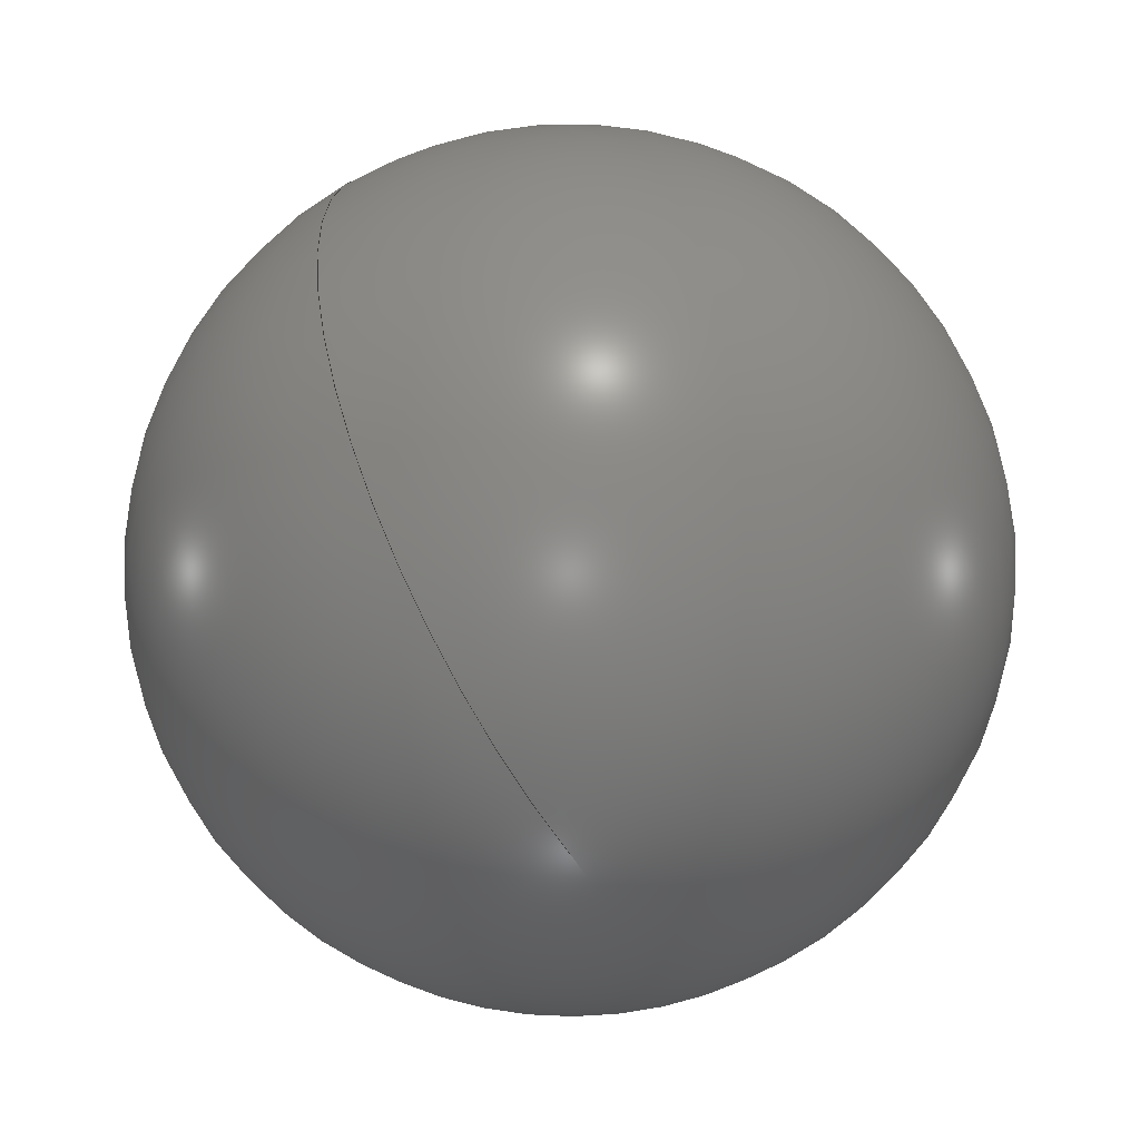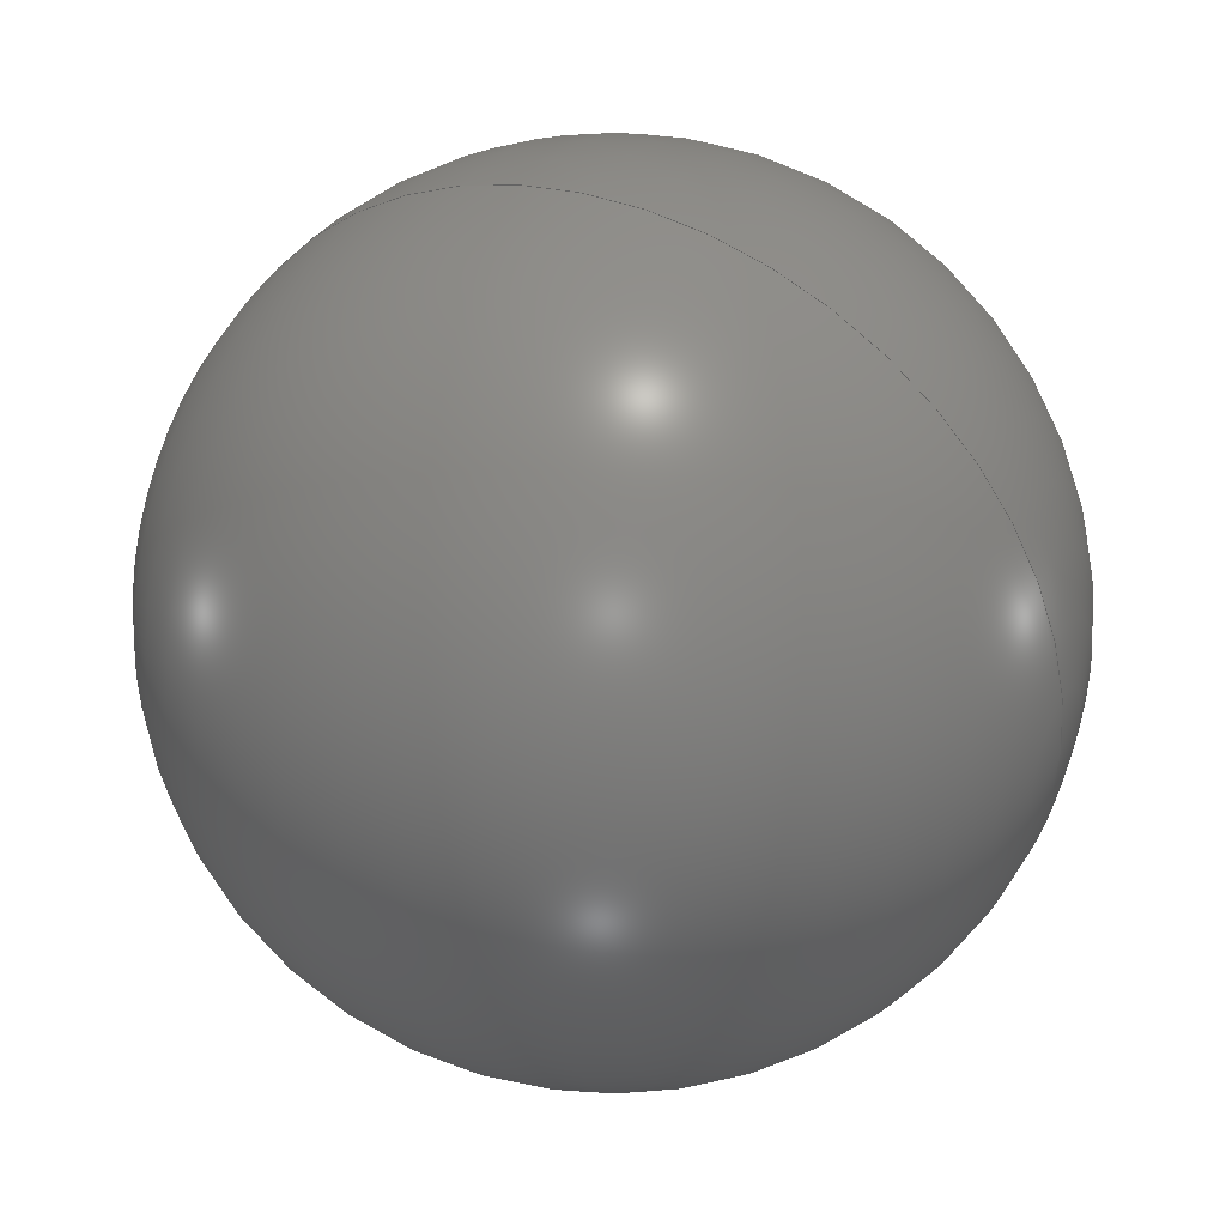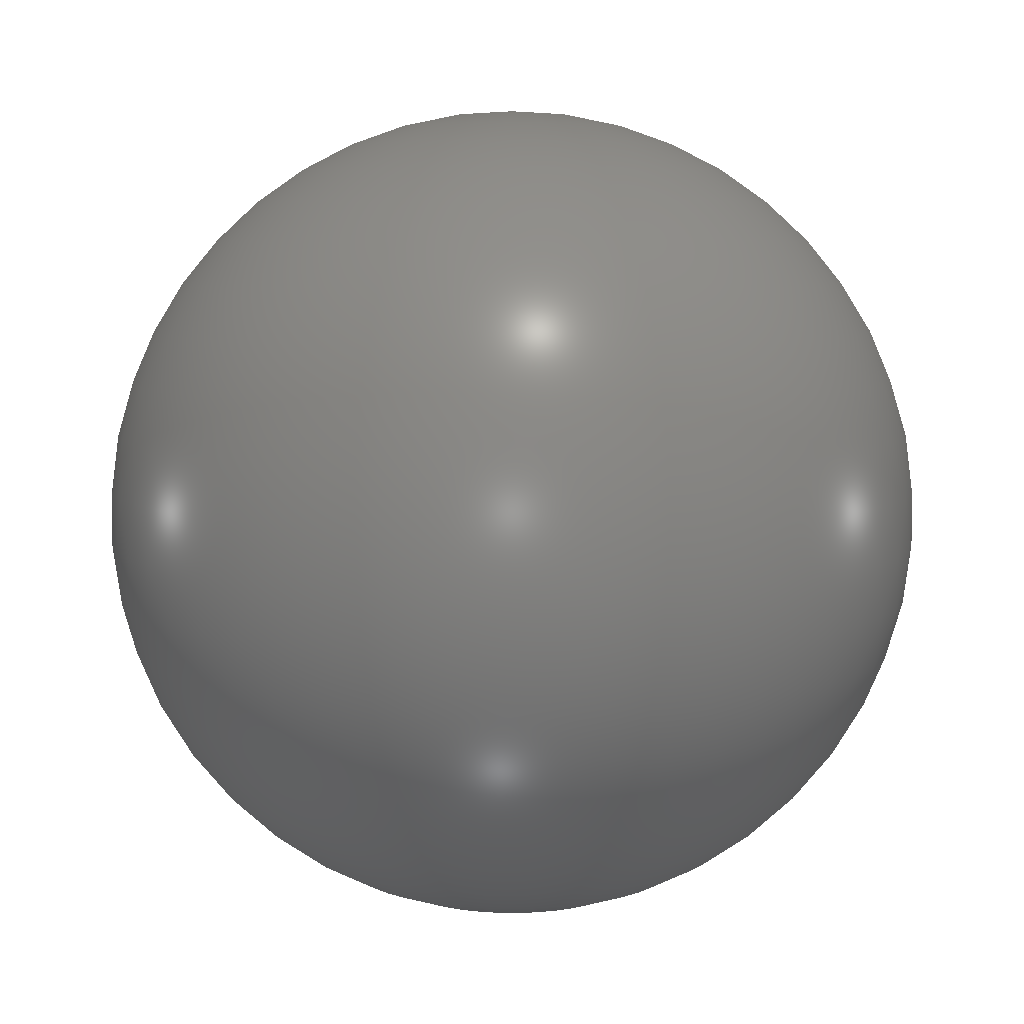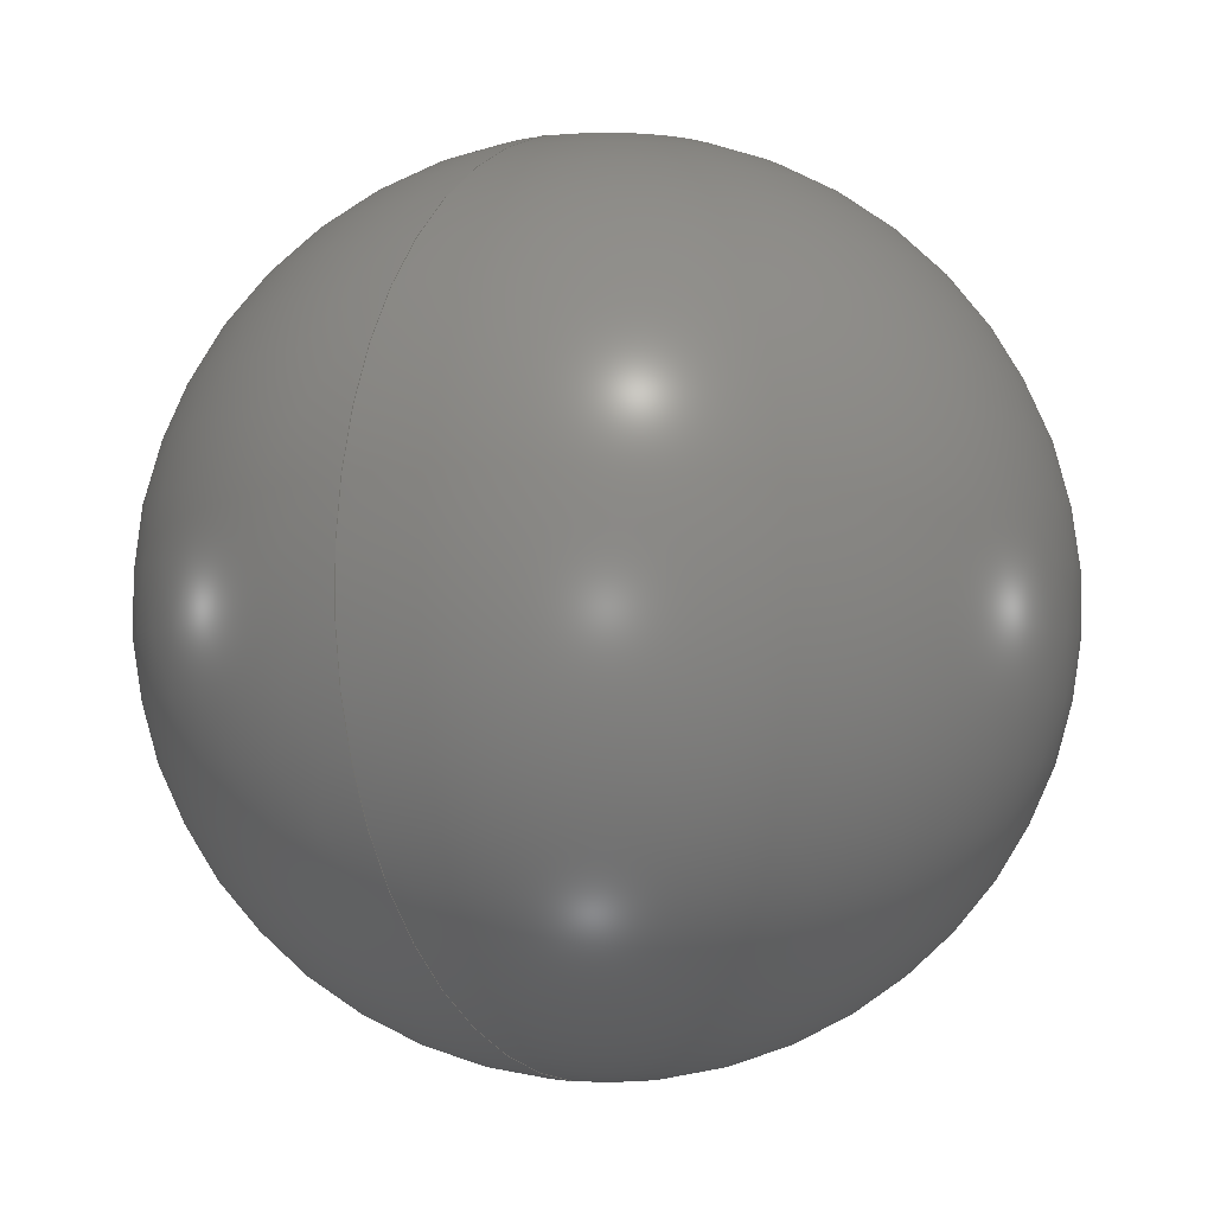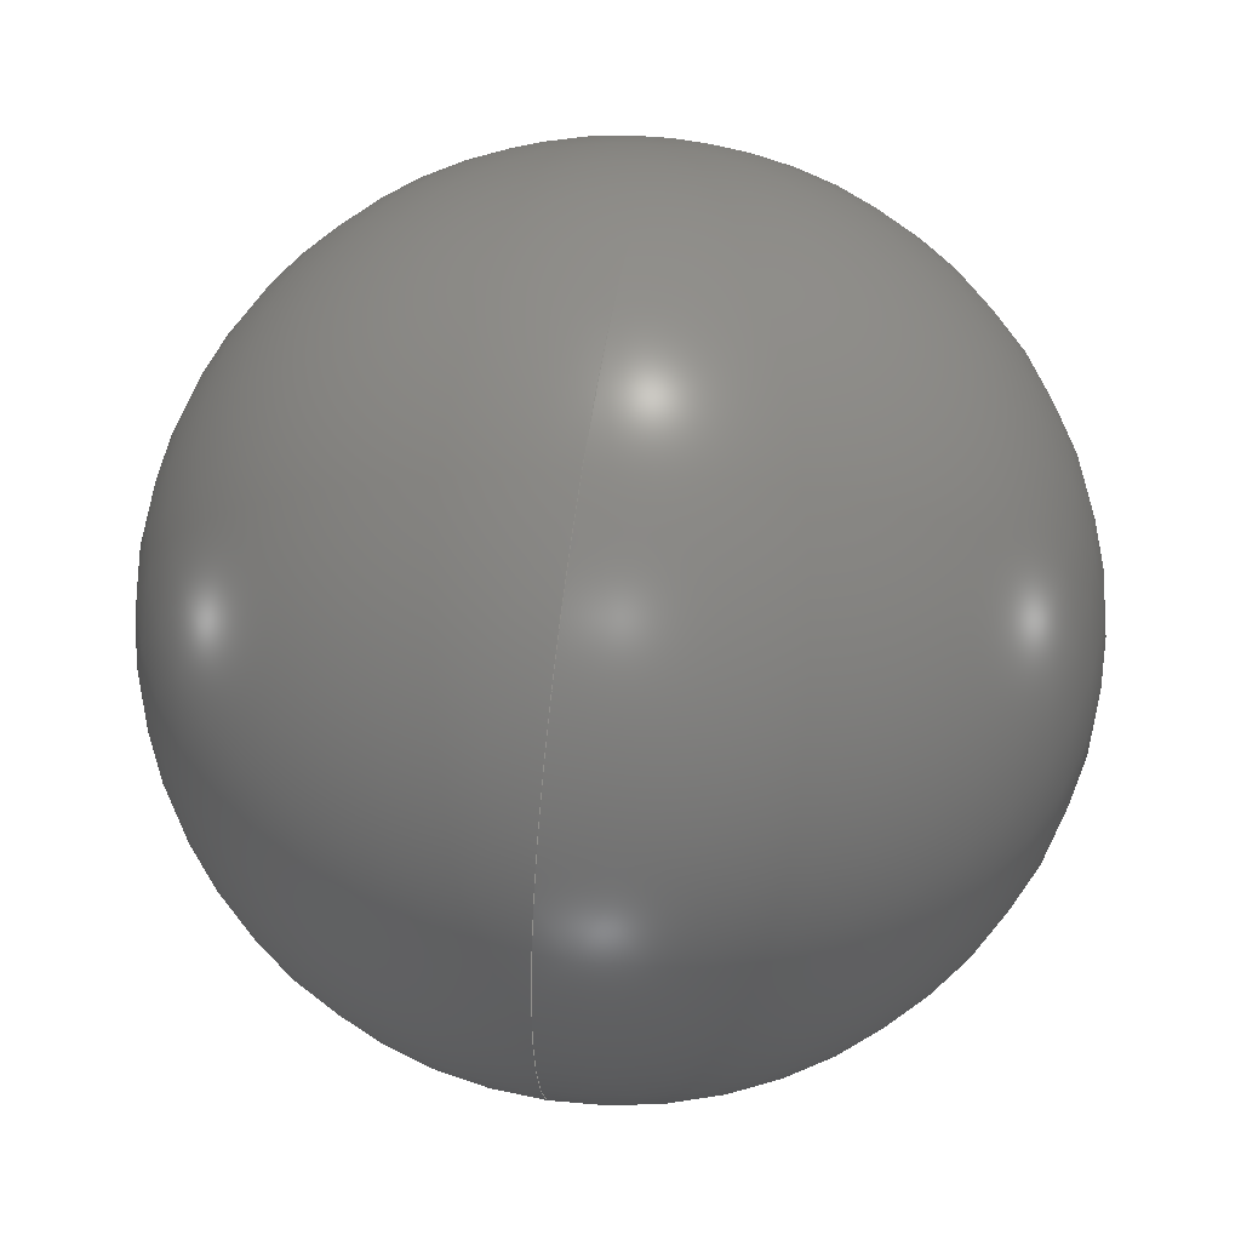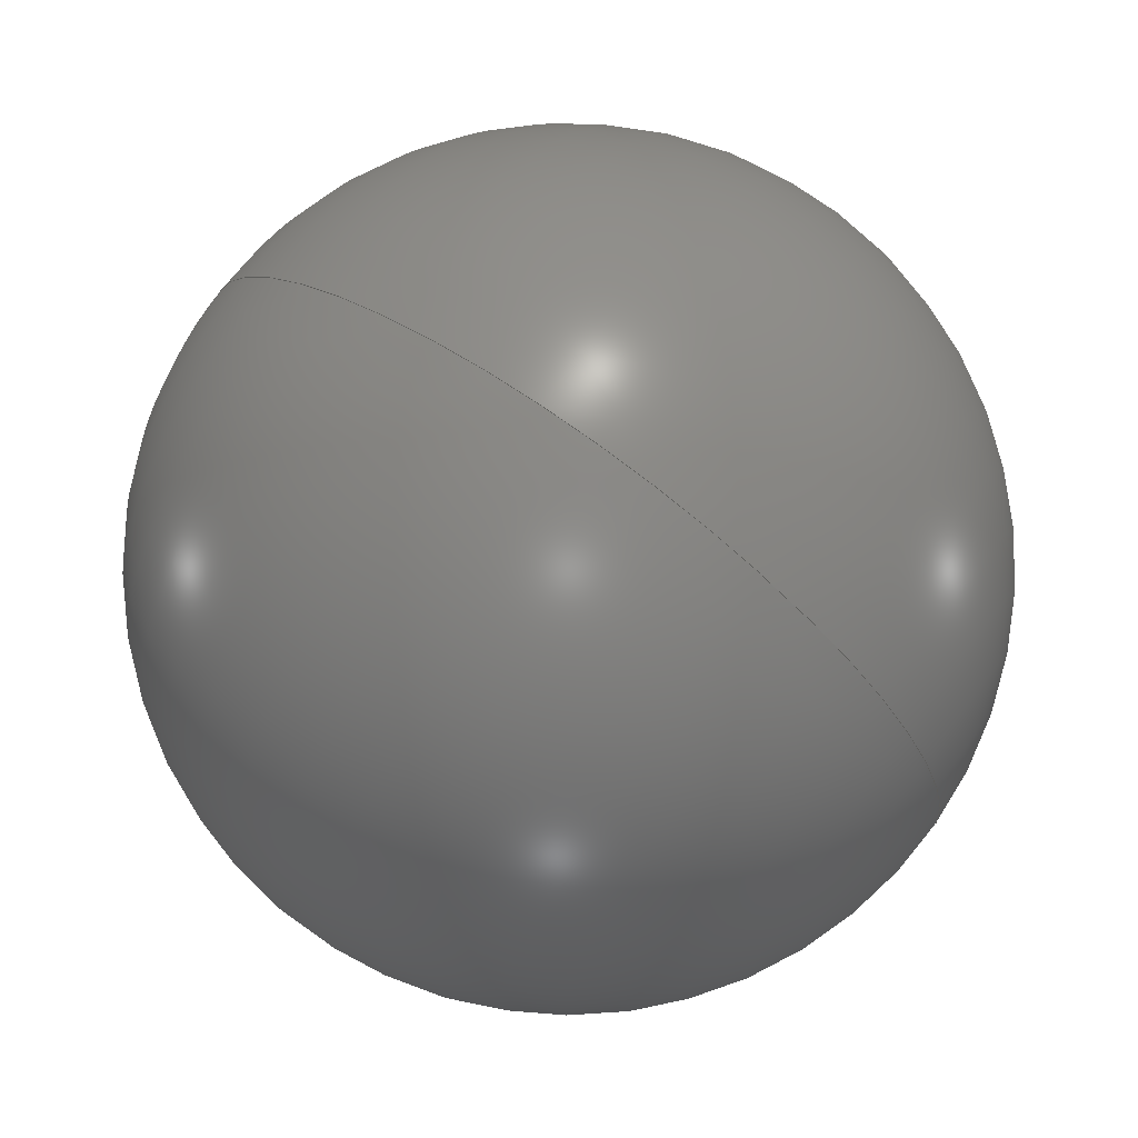
<metadata>
{"format":"step","ext":"step","renderer":"f3d","projection":"perspective","resolution":1024,"background":"white","views":[{"elev":-55.7,"azim":-148.2,"up":"+Z"},{"elev":38.0,"azim":-63.0,"up":"+Y"},{"elev":6.4,"azim":7.2,"up":"+Z"},{"elev":-3.2,"azim":-149.7,"up":"+Z"},{"elev":50.7,"azim":-170.4,"up":"+Z"},{"elev":73.7,"azim":125.8,"up":"+Y"}]}
</metadata>
<code>
ISO-10303-21;
DATA;
#1 = APPLICATION_PROTOCOL_DEFINITION('international standard',
  'automotive_design',2000,#2);
#2 = APPLICATION_CONTEXT(
  'core data for automotive mechanical design processes');
#3 = SHAPE_DEFINITION_REPRESENTATION(#4,#10);
#4 = PRODUCT_DEFINITION_SHAPE('','',#5);
#5 = PRODUCT_DEFINITION('design','',#6,#9);
#6 = PRODUCT_DEFINITION_FORMATION('','',#7);
#7 = PRODUCT('Shere','Shere','',(#8));
#8 = PRODUCT_CONTEXT('',#2,'mechanical');
#9 = PRODUCT_DEFINITION_CONTEXT('part definition',#2,'design');
#10 = ADVANCED_BREP_SHAPE_REPRESENTATION('',(#11,#15),#27);
#11 = AXIS2_PLACEMENT_3D('',#12,#13,#14);
#12 = CARTESIAN_POINT('',(0,0,0));
#13 = DIRECTION('',(0,0,1));
#14 = DIRECTION('',(1,0,-0));
#15 = MANIFOLD_SOLID_BREP('',#16);
#16 = CLOSED_SHELL('',(#17));
#17 = ADVANCED_FACE('',(#18),#22,.T.);
#18 = FACE_BOUND('',#19,.T.);
#19 = VERTEX_LOOP('',#20);
#20 = VERTEX_POINT('',#21);
#21 = CARTESIAN_POINT('',(5,3,28));
#22 = SPHERICAL_SURFACE('',#23,21);
#23 = AXIS2_PLACEMENT_3D('',#24,#25,#26);
#24 = CARTESIAN_POINT('',(5,3,7));
#25 = DIRECTION('',(0,0,1));
#26 = DIRECTION('',(2.22e-16,1,0));
#27 = ( GEOMETRIC_REPRESENTATION_CONTEXT(3) 
GLOBAL_UNCERTAINTY_ASSIGNED_CONTEXT((#31)) GLOBAL_UNIT_ASSIGNED_CONTEXT(
(#28,#29,#30)) REPRESENTATION_CONTEXT('Context #1',
  '3D Context with UNIT and UNCERTAINTY') );
#28 = ( LENGTH_UNIT() NAMED_UNIT(*) SI_UNIT(.MILLI.,.METRE.) );
#29 = ( NAMED_UNIT(*) PLANE_ANGLE_UNIT() SI_UNIT($,.RADIAN.) );
#30 = ( NAMED_UNIT(*) SI_UNIT($,.STERADIAN.) SOLID_ANGLE_UNIT() );
#31 = UNCERTAINTY_MEASURE_WITH_UNIT(LENGTH_MEASURE(1e-07),#28,
  'distance_accuracy_value','confusion accuracy');
#32 = PRODUCT_RELATED_PRODUCT_CATEGORY('part',$,(#7));
#33 = SHAPE_DEFINITION_REPRESENTATION(#34,#40);
#34 = PRODUCT_DEFINITION_SHAPE('','',#35);
#35 = PRODUCT_DEFINITION('design','',#36,#39);
#36 = PRODUCT_DEFINITION_FORMATION('','',#37);
#37 = PRODUCT('Cylinder001','Cylinder001','',(#38));
#38 = PRODUCT_CONTEXT('',#2,'mechanical');
#39 = PRODUCT_DEFINITION_CONTEXT('part definition',#2,'design');
#40 = ADVANCED_BREP_SHAPE_REPRESENTATION('',(#11,#41),#139);
#41 = MANIFOLD_SOLID_BREP('',#42);
#42 = CLOSED_SHELL('',(#43,#131,#135));
#43 = ADVANCED_FACE('',(#44),#57,.T.);
#44 = FACE_BOUND('',#45,.T.);
#45 = EDGE_LOOP('',(#46,#80,#103,#130));
#46 = ORIENTED_EDGE('',*,*,#47,.F.);
#47 = EDGE_CURVE('',#48,#48,#50,.T.);
#48 = VERTEX_POINT('',#49);
#49 = CARTESIAN_POINT('',(2,-4.899e-16,10));
#50 = SURFACE_CURVE('',#51,(#56,#68),.PCURVE_S1);
#51 = CIRCLE('',#52,2);
#52 = AXIS2_PLACEMENT_3D('',#53,#54,#55);
#53 = CARTESIAN_POINT('',(0,0,10));
#54 = DIRECTION('',(0,0,1));
#55 = DIRECTION('',(1,0,0));
#56 = PCURVE('',#57,#62);
#57 = CYLINDRICAL_SURFACE('',#58,2);
#58 = AXIS2_PLACEMENT_3D('',#59,#60,#61);
#59 = CARTESIAN_POINT('',(0,0,0));
#60 = DIRECTION('',(0,0,1));
#61 = DIRECTION('',(1,0,0));
#62 = DEFINITIONAL_REPRESENTATION('',(#63),#67);
#63 = LINE('',#64,#65);
#64 = CARTESIAN_POINT('',(0,10));
#65 = VECTOR('',#66,1);
#66 = DIRECTION('',(1,0));
#67 = ( GEOMETRIC_REPRESENTATION_CONTEXT(2) 
PARAMETRIC_REPRESENTATION_CONTEXT() REPRESENTATION_CONTEXT('2D SPACE',''
  ) );
#68 = PCURVE('',#69,#74);
#69 = PLANE('',#70);
#70 = AXIS2_PLACEMENT_3D('',#71,#72,#73);
#71 = CARTESIAN_POINT('',(0,0,10));
#72 = DIRECTION('',(0,0,1));
#73 = DIRECTION('',(1,0,0));
#74 = DEFINITIONAL_REPRESENTATION('',(#75),#79);
#75 = CIRCLE('',#76,2);
#76 = AXIS2_PLACEMENT_2D('',#77,#78);
#77 = CARTESIAN_POINT('',(0,0));
#78 = DIRECTION('',(1,0));
#79 = ( GEOMETRIC_REPRESENTATION_CONTEXT(2) 
PARAMETRIC_REPRESENTATION_CONTEXT() REPRESENTATION_CONTEXT('2D SPACE',''
  ) );
#80 = ORIENTED_EDGE('',*,*,#81,.F.);
#81 = EDGE_CURVE('',#82,#48,#84,.T.);
#82 = VERTEX_POINT('',#83);
#83 = CARTESIAN_POINT('',(2,-4.899e-16,0));
#84 = SEAM_CURVE('',#85,(#89,#96),.PCURVE_S1);
#85 = LINE('',#86,#87);
#86 = CARTESIAN_POINT('',(2,-4.899e-16,0));
#87 = VECTOR('',#88,1);
#88 = DIRECTION('',(0,0,1));
#89 = PCURVE('',#57,#90);
#90 = DEFINITIONAL_REPRESENTATION('',(#91),#95);
#91 = LINE('',#92,#93);
#92 = CARTESIAN_POINT('',(6.283,-0));
#93 = VECTOR('',#94,1);
#94 = DIRECTION('',(0,1));
#95 = ( GEOMETRIC_REPRESENTATION_CONTEXT(2) 
PARAMETRIC_REPRESENTATION_CONTEXT() REPRESENTATION_CONTEXT('2D SPACE',''
  ) );
#96 = PCURVE('',#57,#97);
#97 = DEFINITIONAL_REPRESENTATION('',(#98),#102);
#98 = LINE('',#99,#100);
#99 = CARTESIAN_POINT('',(0,-0));
#100 = VECTOR('',#101,1);
#101 = DIRECTION('',(0,1));
#102 = ( GEOMETRIC_REPRESENTATION_CONTEXT(2) 
PARAMETRIC_REPRESENTATION_CONTEXT() REPRESENTATION_CONTEXT('2D SPACE',''
  ) );
#103 = ORIENTED_EDGE('',*,*,#104,.T.);
#104 = EDGE_CURVE('',#82,#82,#105,.T.);
#105 = SURFACE_CURVE('',#106,(#111,#118),.PCURVE_S1);
#106 = CIRCLE('',#107,2);
#107 = AXIS2_PLACEMENT_3D('',#108,#109,#110);
#108 = CARTESIAN_POINT('',(0,0,0));
#109 = DIRECTION('',(0,0,1));
#110 = DIRECTION('',(1,0,0));
#111 = PCURVE('',#57,#112);
#112 = DEFINITIONAL_REPRESENTATION('',(#113),#117);
#113 = LINE('',#114,#115);
#114 = CARTESIAN_POINT('',(0,0));
#115 = VECTOR('',#116,1);
#116 = DIRECTION('',(1,0));
#117 = ( GEOMETRIC_REPRESENTATION_CONTEXT(2) 
PARAMETRIC_REPRESENTATION_CONTEXT() REPRESENTATION_CONTEXT('2D SPACE',''
  ) );
#118 = PCURVE('',#119,#124);
#119 = PLANE('',#120);
#120 = AXIS2_PLACEMENT_3D('',#121,#122,#123);
#121 = CARTESIAN_POINT('',(0,0,0));
#122 = DIRECTION('',(0,0,1));
#123 = DIRECTION('',(1,0,0));
#124 = DEFINITIONAL_REPRESENTATION('',(#125),#129);
#125 = CIRCLE('',#126,2);
#126 = AXIS2_PLACEMENT_2D('',#127,#128);
#127 = CARTESIAN_POINT('',(0,0));
#128 = DIRECTION('',(1,0));
#129 = ( GEOMETRIC_REPRESENTATION_CONTEXT(2) 
PARAMETRIC_REPRESENTATION_CONTEXT() REPRESENTATION_CONTEXT('2D SPACE',''
  ) );
#130 = ORIENTED_EDGE('',*,*,#81,.T.);
#131 = ADVANCED_FACE('',(#132),#69,.T.);
#132 = FACE_BOUND('',#133,.T.);
#133 = EDGE_LOOP('',(#134));
#134 = ORIENTED_EDGE('',*,*,#47,.T.);
#135 = ADVANCED_FACE('',(#136),#119,.F.);
#136 = FACE_BOUND('',#137,.T.);
#137 = EDGE_LOOP('',(#138));
#138 = ORIENTED_EDGE('',*,*,#104,.F.);
#139 = ( GEOMETRIC_REPRESENTATION_CONTEXT(3) 
GLOBAL_UNCERTAINTY_ASSIGNED_CONTEXT((#143)) GLOBAL_UNIT_ASSIGNED_CONTEXT
((#140,#141,#142)) REPRESENTATION_CONTEXT('Context #1',
  '3D Context with UNIT and UNCERTAINTY') );
#140 = ( LENGTH_UNIT() NAMED_UNIT(*) SI_UNIT(.MILLI.,.METRE.) );
#141 = ( NAMED_UNIT(*) PLANE_ANGLE_UNIT() SI_UNIT($,.RADIAN.) );
#142 = ( NAMED_UNIT(*) SI_UNIT($,.STERADIAN.) SOLID_ANGLE_UNIT() );
#143 = UNCERTAINTY_MEASURE_WITH_UNIT(LENGTH_MEASURE(1e-07),#140,
  'distance_accuracy_value','confusion accuracy');
#144 = PRODUCT_RELATED_PRODUCT_CATEGORY('part',$,(#37));
#145 = SHAPE_DEFINITION_REPRESENTATION(#146,#152);
#146 = PRODUCT_DEFINITION_SHAPE('','',#147);
#147 = PRODUCT_DEFINITION('design','',#148,#151);
#148 = PRODUCT_DEFINITION_FORMATION('','',#149);
#149 = PRODUCT('Cut','Cut','',(#150));
#150 = PRODUCT_CONTEXT('',#2,'mechanical');
#151 = PRODUCT_DEFINITION_CONTEXT('part definition',#2,'design');
#152 = SHAPE_REPRESENTATION('',(#11),#153);
#153 = ( GEOMETRIC_REPRESENTATION_CONTEXT(3) 
GLOBAL_UNCERTAINTY_ASSIGNED_CONTEXT((#157)) GLOBAL_UNIT_ASSIGNED_CONTEXT
((#154,#155,#156)) REPRESENTATION_CONTEXT('Context #1',
  '3D Context with UNIT and UNCERTAINTY') );
#154 = ( LENGTH_UNIT() NAMED_UNIT(*) SI_UNIT(.MILLI.,.METRE.) );
#155 = ( NAMED_UNIT(*) PLANE_ANGLE_UNIT() SI_UNIT($,.RADIAN.) );
#156 = ( NAMED_UNIT(*) SI_UNIT($,.STERADIAN.) SOLID_ANGLE_UNIT() );
#157 = UNCERTAINTY_MEASURE_WITH_UNIT(LENGTH_MEASURE(1e-07),#154,
  'distance_accuracy_value','confusion accuracy');
#158 = PRODUCT_RELATED_PRODUCT_CATEGORY('part',$,(#149));
#159 = MECHANICAL_DESIGN_GEOMETRIC_PRESENTATION_REPRESENTATION('',(#160)
  ,#27);
#160 = STYLED_ITEM('color',(#161),#17);
#161 = PRESENTATION_STYLE_ASSIGNMENT((#162));
#162 = SURFACE_STYLE_USAGE(.BOTH.,#163);
#163 = SURFACE_SIDE_STYLE('',(#164));
#164 = SURFACE_STYLE_FILL_AREA(#165);
#165 = FILL_AREA_STYLE('',(#166));
#166 = FILL_AREA_STYLE_COLOUR('',#167);
#167 = COLOUR_RGB('',0.8,0.8,0.8);
#168 = MECHANICAL_DESIGN_GEOMETRIC_PRESENTATION_REPRESENTATION('',(#169)
  ,#139);
#169 = STYLED_ITEM('color',(#170),#41);
#170 = PRESENTATION_STYLE_ASSIGNMENT((#171,#176));
#171 = SURFACE_STYLE_USAGE(.BOTH.,#172);
#172 = SURFACE_SIDE_STYLE('',(#173));
#173 = SURFACE_STYLE_FILL_AREA(#174);
#174 = FILL_AREA_STYLE('',(#175));
#175 = FILL_AREA_STYLE_COLOUR('',#167);
#176 = CURVE_STYLE('',#177,POSITIVE_LENGTH_MEASURE(0.1),#167);
#177 = DRAUGHTING_PRE_DEFINED_CURVE_FONT('continuous');
ENDSEC;
END-ISO-10303-21;

</code>
